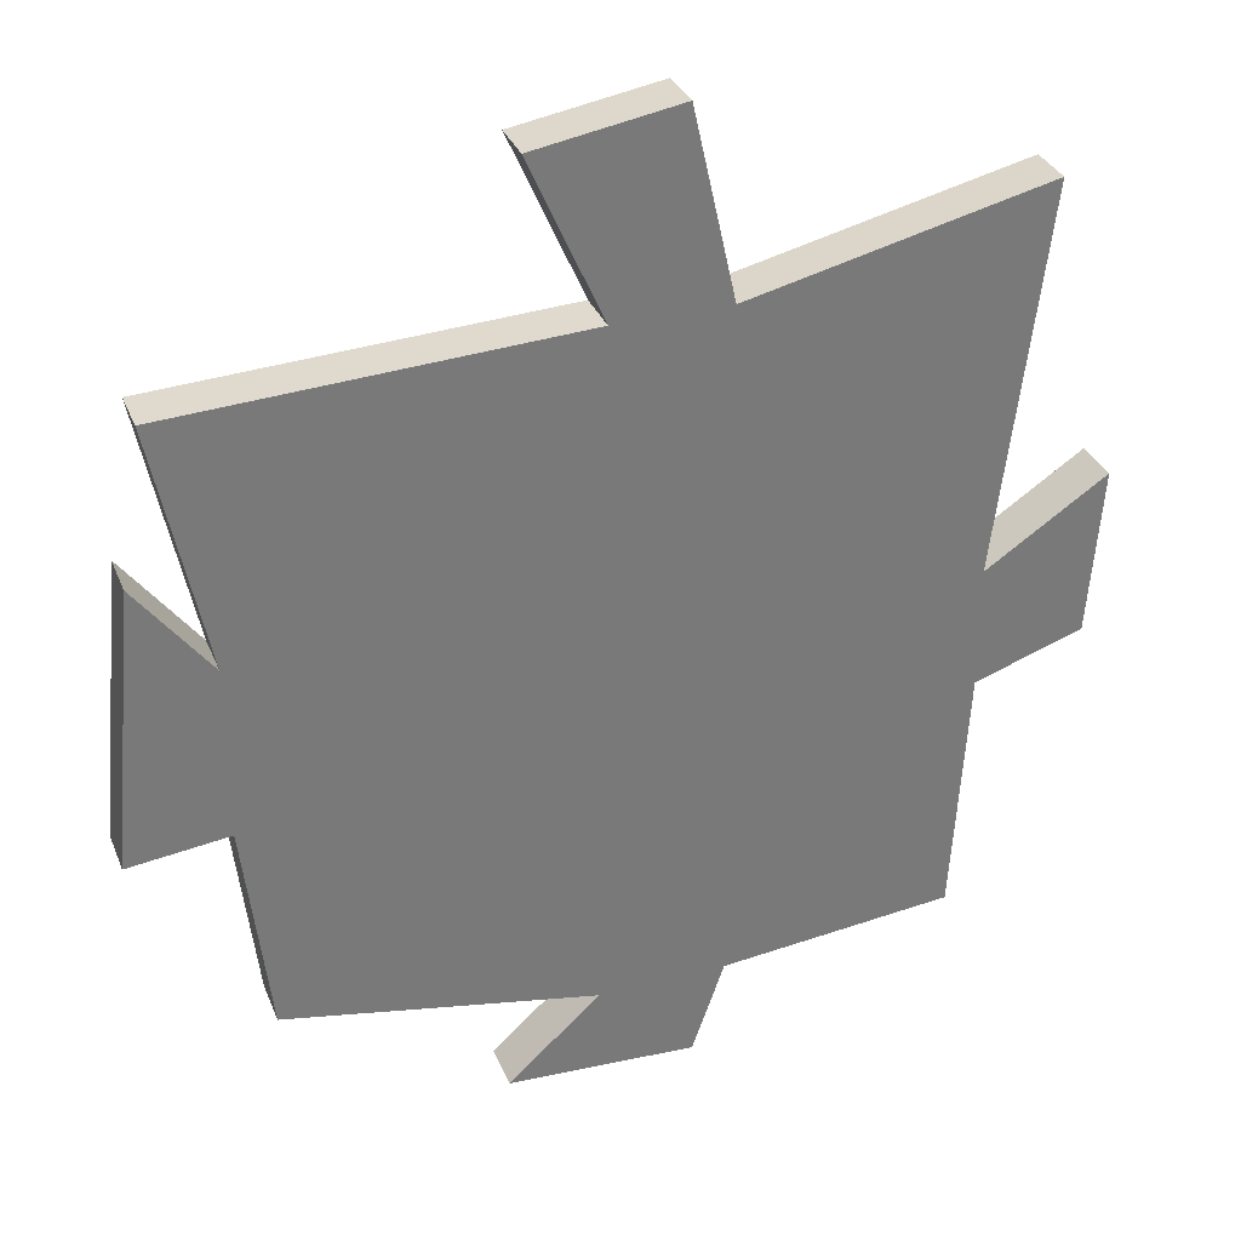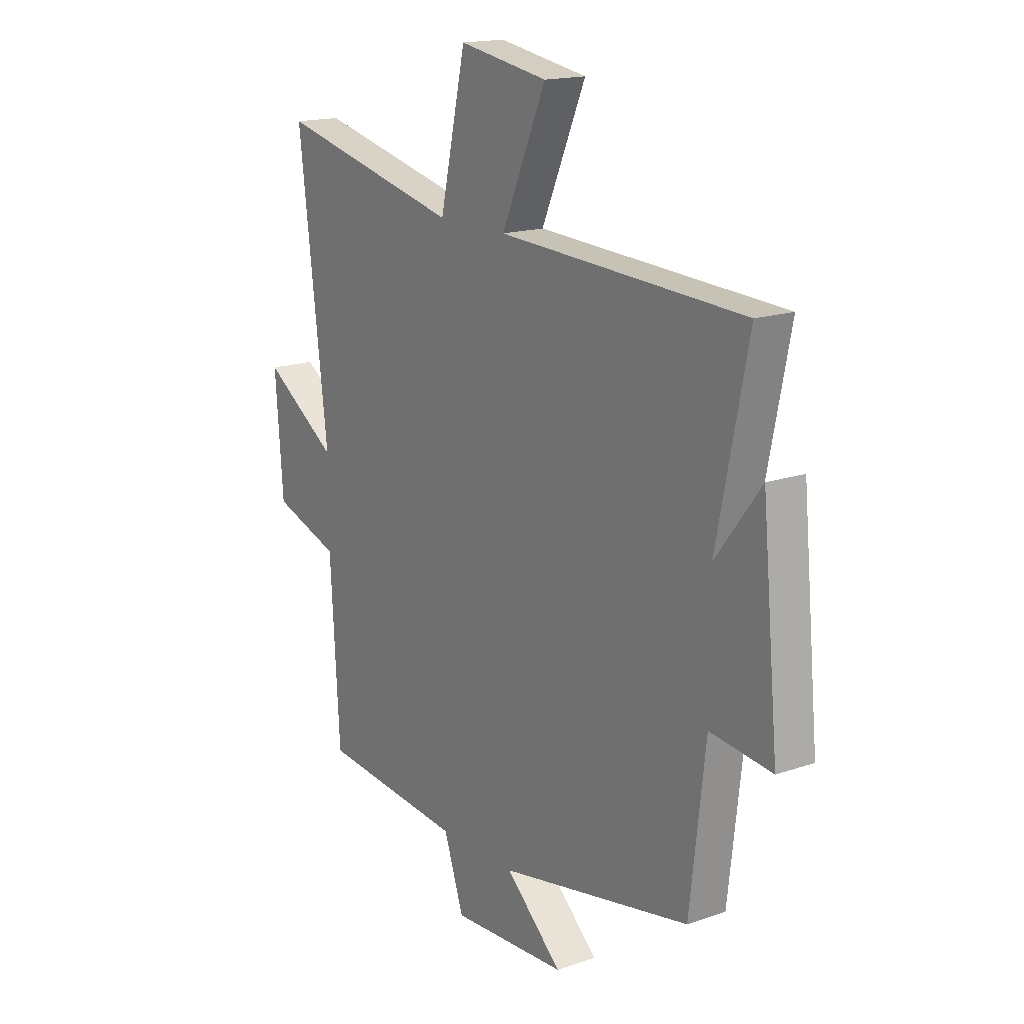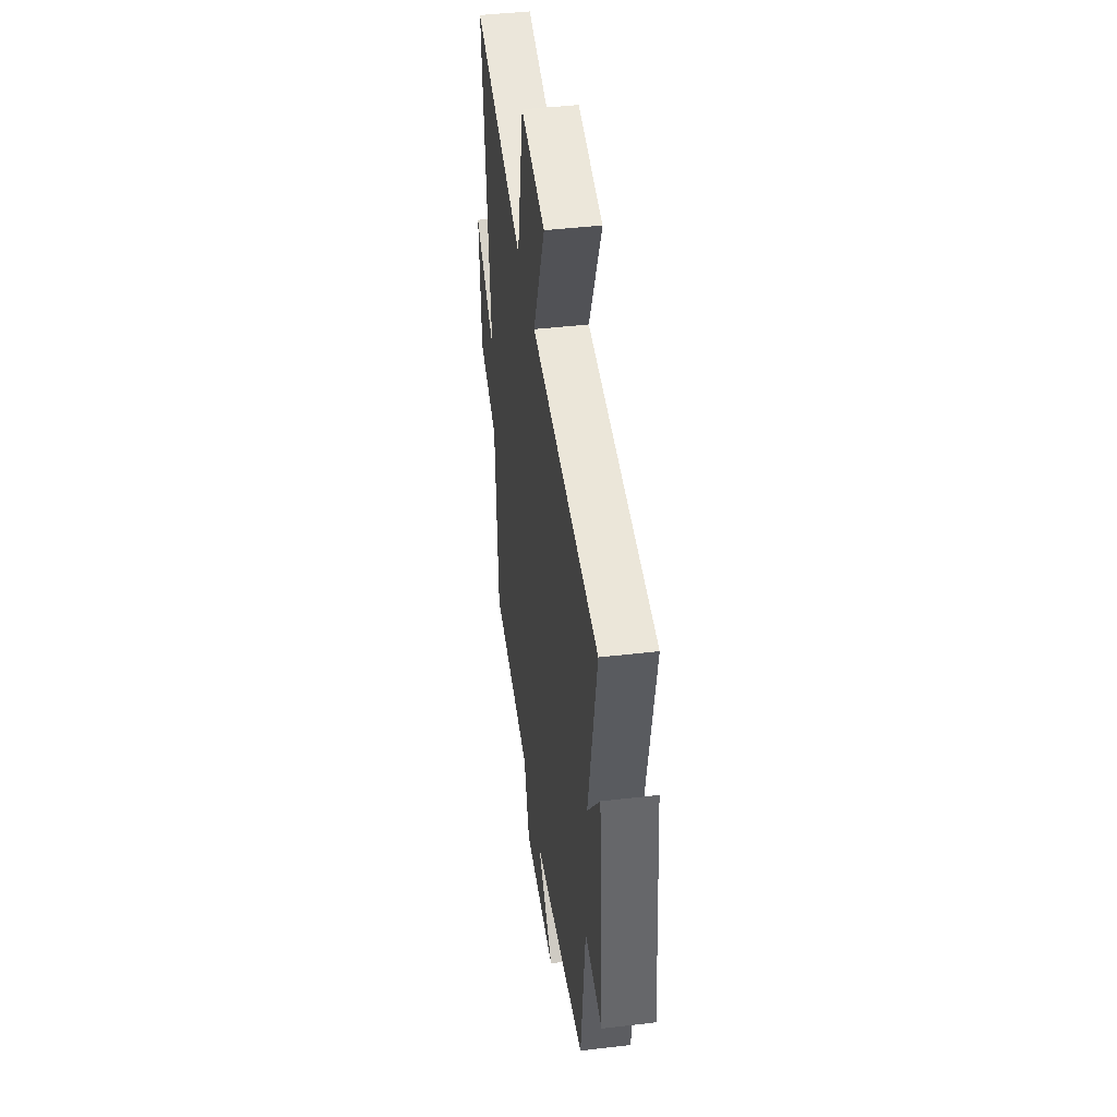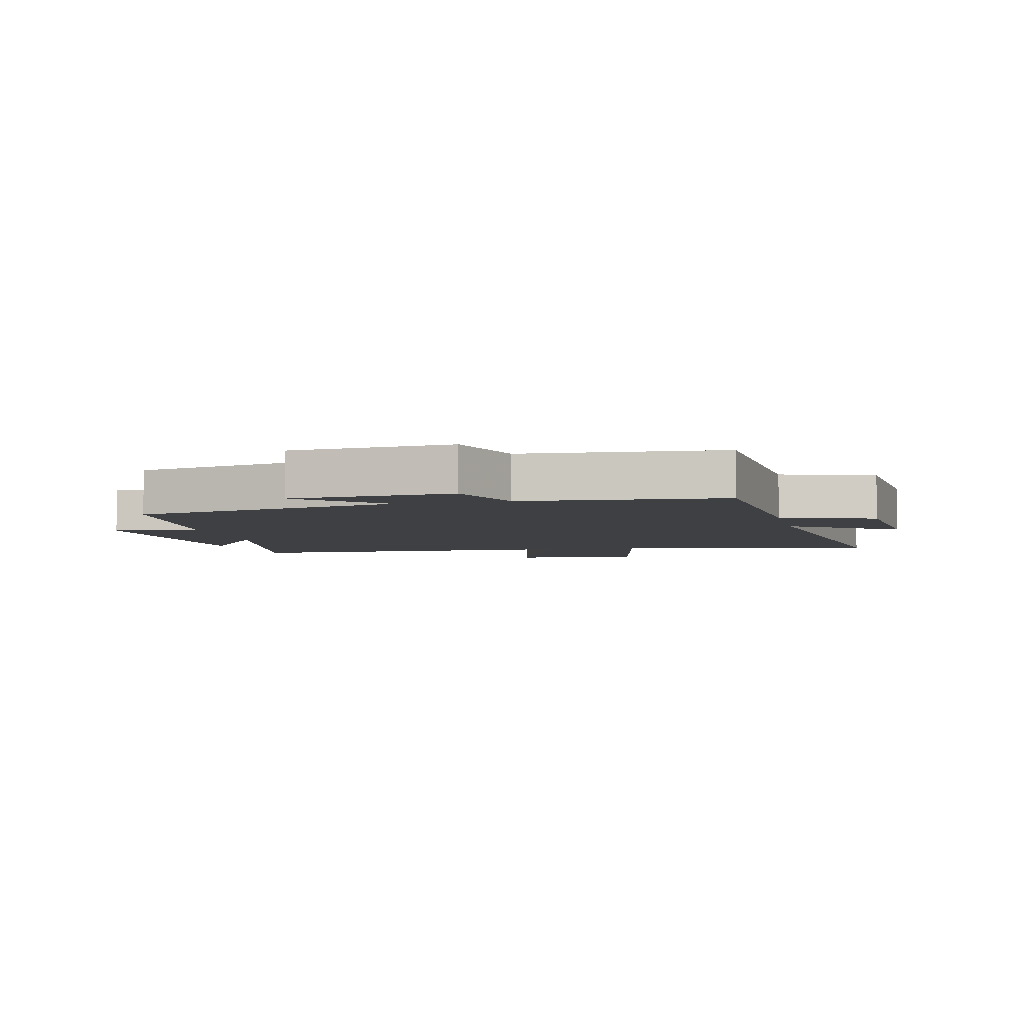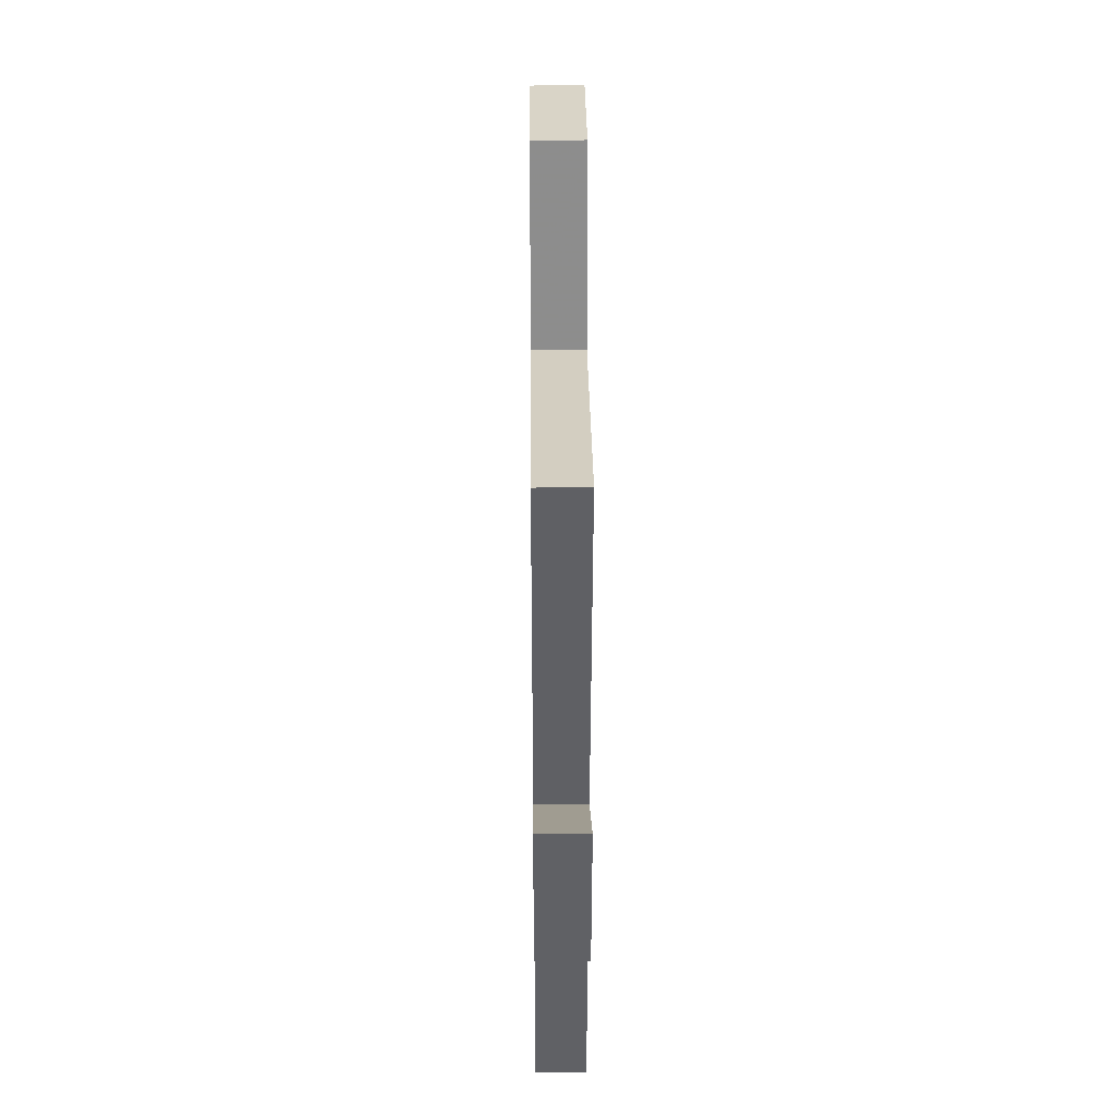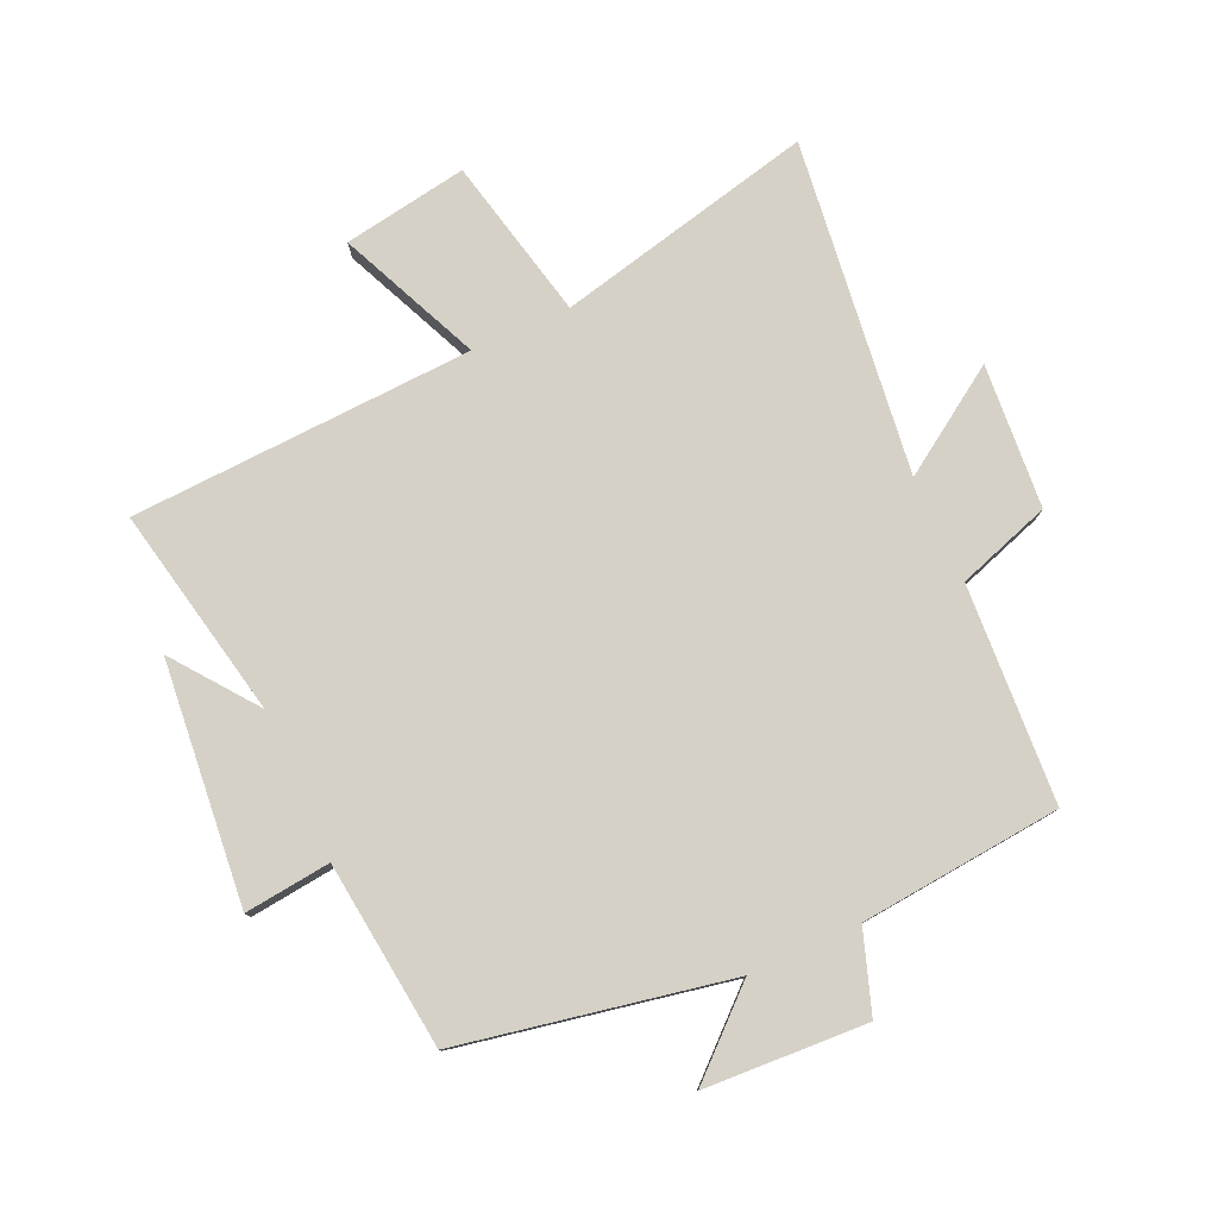
<metadata>
{"format":"obj","ext":"obj","renderer":"f3d","projection":"perspective","resolution":1024,"background":"white","views":[{"elev":32.8,"azim":160.1,"up":"+Z"},{"elev":16.7,"azim":55.0,"up":"+Z"},{"elev":43.8,"azim":82.2,"up":"+Z"},{"elev":-5.0,"azim":-166.3,"up":"+Y"},{"elev":38.1,"azim":-90.5,"up":"+Z"},{"elev":78.7,"azim":155.7,"up":"+Y"}]}
</metadata>
<code>
v 0.57 0.07 0.473
v 0.5 0.07 0.13
v 0.602 0.07 0.264
v 0.64 0.07 -0.128
v 0.5 0.07 -0.112
v 0.465 0.07 -0.416
v 0.028 0.07 -0.5
v 0.157 0.07 -0.617
v -0.107 0.07 -0.631
v -0.152 0.07 -0.5
v -0.479 0.07 -0.469
v -0.5 0.07 -0.116
v -0.652 0.07 -0.065
v -0.67 0.07 0.169
v -0.5 0.07 0.056
v -0.567 0.07 0.598
v -0.147 0.07 0.5
v -0.088 0.07 0.764
v 0.114 0.07 0.73
v 0.013 0.07 0.5
v 0.57 0 0.473
v 0.5 0 0.13
v 0.602 0 0.264
v 0.64 0 -0.128
v 0.5 0 -0.112
v 0.465 0 -0.416
v 0.028 0 -0.5
v 0.157 0 -0.617
v -0.107 0 -0.631
v -0.152 0 -0.5
v -0.479 0 -0.469
v -0.5 0 -0.116
v -0.652 0 -0.065
v -0.67 0 0.169
v -0.5 0 0.056
v -0.567 0 0.598
v -0.147 0 0.5
v -0.088 0 0.764
v 0.114 0 0.73
v 0.013 0 0.5
f 17 18 19 20
f 17 20 1 2
f 15 16 17 2
f 12 13 14 15
f 12 15 2
f 11 12 2
f 10 11 2
f 7 8 9 10
f 7 10 2
f 6 7 2
f 5 6 2
f 2 3 4 5
f 40 39 38 37
f 22 21 40 37
f 22 37 36 35
f 35 34 33 32
f 22 35 32
f 22 32 31
f 22 31 30
f 30 29 28 27
f 22 30 27
f 22 27 26
f 22 26 25
f 25 24 23 22
f 1 21 22 2
f 2 22 23 3
f 3 23 24 4
f 4 24 25 5
f 5 25 26 6
f 6 26 27 7
f 7 27 28 8
f 8 28 29 9
f 9 29 30 10
f 10 30 31 11
f 11 31 32 12
f 12 32 33 13
f 13 33 34 14
f 14 34 35 15
f 15 35 36 16
f 16 36 37 17
f 17 37 38 18
f 18 38 39 19
f 19 39 40 20
f 20 40 21 1

</code>
